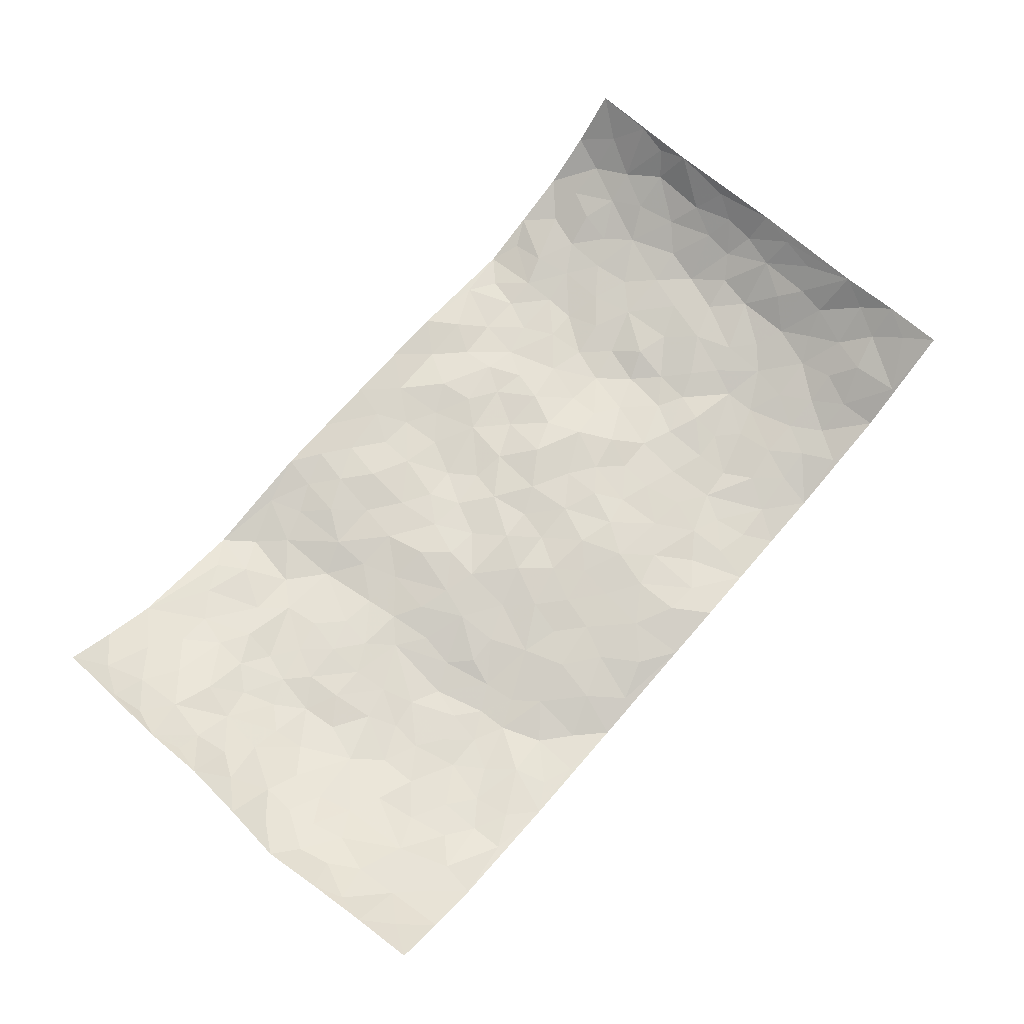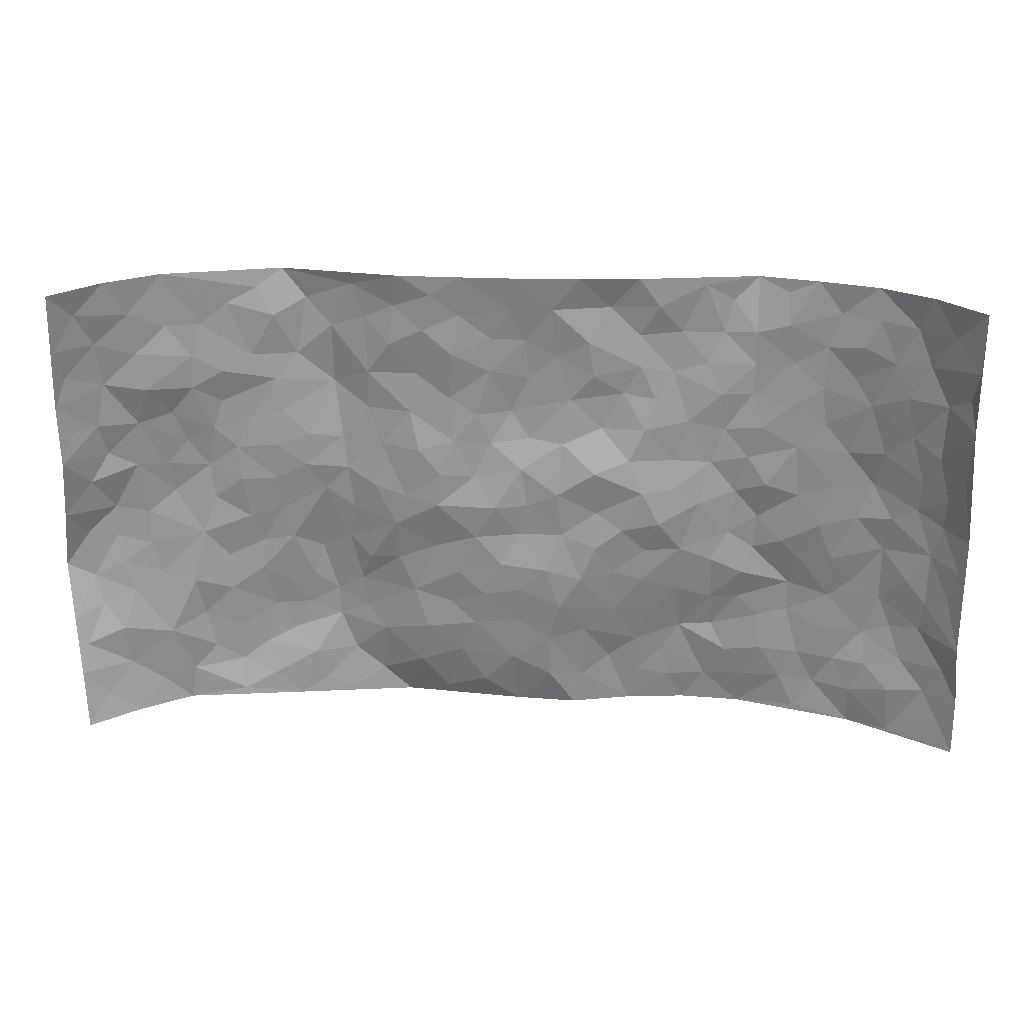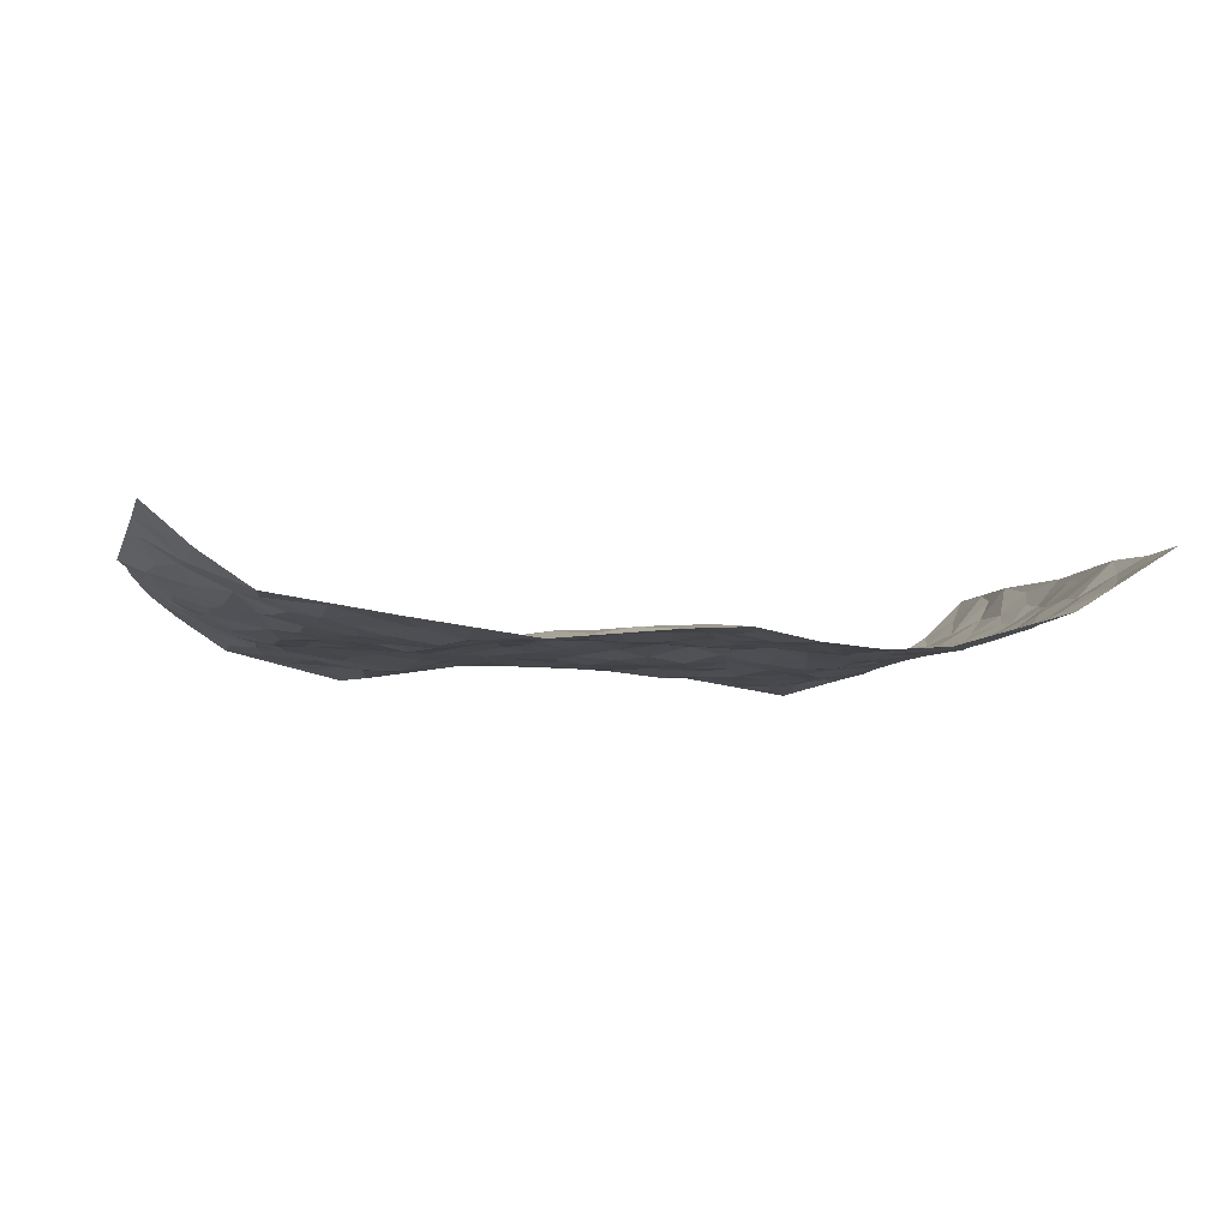
<metadata>
{"format":"obj","ext":"obj","renderer":"f3d","projection":"perspective","resolution":1024,"background":"white","views":[{"elev":73.0,"azim":-49.2,"up":"+Z"},{"elev":25.2,"azim":3.7,"up":"+Y"},{"elev":-6.6,"azim":-13.1,"up":"+Z"}]}
</metadata>
<code>
v -0.9271 0.009053 0.1626
v -0.9277 0.9962 0.1606
v 0.9398 0.005378 0.146
v 0.9201 0.9989 0.1593
v -0.7914 0.3943 0.02878
v -0.9442 0.4996 0.1271
v -0.8464 0.3599 0.0567
v 0.001146 0.002427 -0.03096
v -0.9449 0.2562 0.1327
v -0.9062 0.34 0.08338
v -0.7313 0.004839 0.01496
v -0.9349 0.1331 0.1506
v -0.7061 0.2947 0.008948
v -0.8338 0.006555 0.08322
v -0.8281 0.2911 0.0556
v -0.4889 0.00321 -0.0213
v -0.9234 0.194 0.1281
v -0.2939 0.1679 -0.03685
v -0.7712 0.3239 0.02461
v -0.8445 0.1244 0.07489
v -0.8897 0.06976 0.1188
v -0.7851 0.06795 0.04381
v -0.6711 0.1288 -0.00533
v -0.7203 0.07775 0.01214
v -0.8521 0.2115 0.08237
v -0.8903 0.2733 0.08798
v -0.7598 0.1803 0.0337
v -0.6906 0.2119 -0.002297
v -0.8563 0.4897 0.04962
v -0.9569 0.3777 0.1094
v -0.7309 0.9973 0.009629
v -0.5367 0.2233 -0.03485
v 0.2605 0.1585 -0.03928
v -0.9373 0.747 0.1416
v -0.3663 0.3931 -0.0385
v -0.7727 0.7525 0.0385
v -0.7904 0.8312 0.04027
v -0.5807 0.4424 -0.02025
v -0.5998 0.6056 -0.0166
v -0.4906 0.9969 -0.0487
v -0.9198 0.6851 0.125
v -0.6622 0.5627 -0.01788
v -0.3895 0.7524 -0.04702
v -0.5088 0.2806 -0.034
v -0.4599 0.2259 -0.04445
v -0.4954 0.163 -0.03896
v -0.4474 0.6357 -0.02801
v -0.3655 0.559 -0.03082
v 0.1677 0.4736 -0.01289
v -0.3337 0.2216 -0.04332
v -0.2106 0.6107 -0.008602
v -0.3745 0.6279 -0.03506
v -0.3022 0.05969 -0.05007
v -0.6266 0.7106 -0.01724
v -0.3951 0.195 -0.05014
v -0.8589 0.618 0.06201
v -0.03742 0.3477 -0.006294
v 0.0586 0.3392 -0.0001553
v 0.3013 0.4505 -0.01271
v -0.09482 0.5504 -0.01611
v -0.165 0.5555 -0.007613
v 0.09357 0.6287 -0.01962
v -0.6322 0.3468 -0.01849
v -0.7461 0.5746 0.008928
v -0.9168 0.8086 0.1248
v -0.5594 0.1301 -0.02829
v -0.3669 0.01418 -0.03841
v -0.7911 0.4674 0.02495
v -0.6163 0.1736 -0.01812
v -0.6118 0.02043 -0.004669
v -0.2446 0.00445 -0.05406
v -0.6148 0.08934 -0.01788
v -0.545 0.05504 -0.01633
v -0.4308 0.03902 -0.03184
v -0.4503 0.106 -0.02997
v -0.8714 0.6854 0.08048
v -0.9271 0.8718 0.1451
v -0.7363 0.5097 0.001149
v 0.001054 0.9955 -0.0129
v -0.7959 0.6759 0.03374
v -0.5608 0.3156 -0.0246
v -0.5116 0.461 -0.02728
v 0.007351 0.5706 -0.01317
v -0.04871 0.4822 -0.004813
v 0.00428 0.4189 -0.01388
v -0.1243 0.1283 -0.02254
v -0.5686 0.6697 -0.02148
v -0.8922 0.5621 0.08931
v -0.7296 0.6918 0.008008
v -0.4482 0.2976 -0.0418
v -0.6295 0.2686 -0.0143
v -0.5002 0.6876 -0.02663
v -0.1729 0.4844 -0.007524
v -0.2629 0.4353 -0.01511
v -0.6467 0.6493 -0.01414
v -0.01019 0.116 -0.01371
v -0.4143 0.5099 -0.03254
v -0.3429 0.2884 -0.0426
v -0.2404 0.5032 -0.01213
v -0.18 0.3822 -0.02125
v -0.9348 0.6223 0.1404
v -0.7043 0.6233 -0.004285
v -0.806 0.5805 0.03429
v -0.3631 0.1113 -0.04877
v -0.5206 0.5327 -0.02208
v -0.6816 0.4066 -0.00617
v -0.1301 0.3241 -0.01282
v -0.149 0.2495 -0.0204
v -0.5169 0.6111 -0.02065
v 0.1098 0.7272 -0.0274
v -0.002449 0.2144 -0.009988
v -0.07251 0.2728 -0.009355
v 0.005793 0.2878 -0.004335
v -0.429 0.3644 -0.04666
v -0.1972 0.184 -0.02076
v -0.6542 0.488 -0.01612
v -0.5557 0.3816 -0.02788
v -0.4906 0.3918 -0.03059
v -0.3071 0.5236 -0.02038
v -0.2587 0.3501 -0.02533
v -0.3542 0.4666 -0.03188
v -0.2261 0.2712 -0.02571
v -0.09038 0.4109 -0.009016
v -0.5942 0.5313 -0.01431
v -0.09192 0.1981 -0.01537
v -0.2144 0.09388 -0.0304
v -0.3987 0.2587 -0.04979
v -0.9115 0.4397 0.08275
v -0.8582 0.4224 0.05328
v 0.09383 0.422 -0.008529
v 0.2096 0.2379 -0.02282
v 0.08418 0.516 -0.005541
v 0.02067 0.4871 -0.01101
v 0.1686 0.3929 -0.005493
v 0.7879 0.4976 0.02751
v 0.2227 0.4336 -0.01111
v 0.2681 0.3137 -0.02194
v 0.1625 0.5675 -0.003363
v 0.1246 0.9957 -0.01822
v -0.2922 0.6191 -0.02503
v 0.4251 0.8772 -0.05263
v 0.4916 0.9948 -0.06402
v -0.2147 0.7802 -0.02314
v -0.05788 0.862 -0.02188
v -0.3222 0.348 -0.03037
v -0.458 0.5654 -0.02522
v -0.0739 0.05236 -0.02441
v -0.1577 0.02367 -0.04131
v 0.1249 0.001406 -0.02464
v 0.01414 0.8581 -0.02722
v -0.01616 0.6976 -0.03215
v 0.4231 0.1975 -0.05088
v 0.3427 0.2902 -0.03547
v 0.5933 0.526 -0.01974
v 0.5253 0.546 -0.02294
v 0.4565 0.1361 -0.04269
v 0.5248 0.228 -0.03842
v 0.4163 0.3614 -0.03457
v 0.02387 0.6386 -0.0273
v -0.05862 0.626 -0.02207
v -0.1466 0.7286 -0.01971
v -0.08592 0.6916 -0.02091
v -0.05952 0.7892 -0.02128
v -0.1361 0.6319 -0.01534
v 0.0216 0.7728 -0.03078
v 0.2468 0.9958 -0.02611
v -0.01806 0.9243 -0.01931
v -0.2701 0.8453 -0.01853
v -0.1996 0.8787 -0.0143
v -0.3167 0.7801 -0.02773
v -0.2451 0.9973 -0.01045
v -0.2288 0.6956 -0.01879
v -0.3176 0.6993 -0.03141
v -0.1399 0.8278 -0.01192
v -0.1214 0.9963 -0.01098
v 0.219 0.7442 -0.03023
v 0.1752 0.665 -0.02793
v 0.3283 0.5935 -0.03306
v 0.2643 0.5224 -0.01128
v 0.2681 0.6647 -0.02267
v 0.4257 0.7423 -0.04001
v 0.3569 0.6814 -0.03702
v 0.2872 0.7315 -0.0312
v 0.06956 0.9268 -0.02234
v 0.07995 0.8213 -0.02908
v 0.1468 0.8561 -0.02231
v 0.2511 0.871 -0.03706
v 0.3223 0.7912 -0.04145
v 0.2344 0.5947 -0.01549
v -0.8622 0.8675 0.08246
v -0.68 0.816 -0.0003096
v -0.854 0.7749 0.0698
v -0.8347 0.9986 0.07886
v -0.8901 0.9393 0.1142
v -0.7985 0.9211 0.04837
v -0.7308 0.8845 0.01008
v -0.6048 0.9282 -0.01957
v -0.6614 0.8849 -0.008521
v -0.6846 0.7457 0.001483
v -0.5595 0.8138 -0.02359
v -0.6198 0.7808 -0.009084
v -0.5096 0.9002 -0.02818
v -0.3913 0.8774 -0.03909
v -0.545 0.959 -0.03193
v -0.465 0.8149 -0.04177
v -0.4426 0.9353 -0.04779
v -0.3455 0.9721 -0.03078
v -0.5111 0.7598 -0.02917
v -0.3202 0.9005 -0.03032
v -0.2586 0.9298 -0.02025
v 0.1574 0.783 -0.02328
v 0.2558 0.8024 -0.03088
v 0.1892 0.9313 -0.03466
v 0.394 0.8098 -0.04512
v 0.3379 0.8782 -0.04492
v 0.3833 0.9794 -0.04714
v 0.2905 0.9349 -0.03207
v 0.4426 0.9448 -0.0587
v 0.3834 0.4926 -0.03174
v 0.3285 0.5279 -0.02403
v 0.4857 0.603 -0.03765
v 0.4335 0.663 -0.04485
v 0.4075 0.5868 -0.04301
v 0.3535 0.1918 -0.05008
v 0.4837 0.3343 -0.03076
v 0.4622 0.5217 -0.04364
v 0.3491 0.3877 -0.02793
v -0.1238 0.9125 -0.01679
v -0.1834 0.9562 -0.01187
v 0.3209 0.1346 -0.04906
v 0.6108 0.01493 -0.01781
v 0.2026 0.3335 -0.01524
v 0.2734 0.3849 -0.021
v 0.5862 0.2478 -0.03303
v 0.7276 0.9984 0.007447
v 0.9292 0.2531 0.1519
v 0.4931 0.8098 -0.04488
v 0.7191 0.4872 0.00159
v 0.4901 0.7448 -0.04355
v 0.9315 0.5018 0.1471
v 0.6712 0.2936 -0.01387
v 0.512 0.4675 -0.03561
v 0.7759 0.3106 0.01991
v 0.5629 0.415 -0.02314
v 0.4915 0.002904 -0.05121
v 0.09148 0.2511 -0.001753
v 0.5062 0.0778 -0.04086
v 0.1365 0.3184 -0.00307
v 0.4182 0.2673 -0.04227
v 0.8554 0.2661 0.07579
v 0.6423 0.4616 -0.007176
v 0.5782 0.08245 -0.02637
v 0.4517 0.4253 -0.04102
v 0.6094 0.3714 -0.02084
v 0.2877 0.2333 -0.03373
v 0.4804 0.2721 -0.04121
v 0.2649 0.07967 -0.04449
v 0.3681 0.003702 -0.05905
v 0.2458 0.003129 -0.04782
v 0.2009 0.1156 -0.03817
v 0.06907 0.1684 -0.008577
v 0.1459 0.1894 -0.0177
v 0.613 0.1474 -0.02118
v 0.7764 0.4232 0.01702
v 0.7464 0.2205 0.01238
v 0.6508 0.08053 -0.0137
v 0.6703 0.3843 -0.007371
v 0.7189 0.339 0.0001402
v 0.864 0.3274 0.08395
v 0.747 0.568 0.003308
v 0.69 0.1454 0.0004321
v 0.7551 0.1503 0.03054
v 0.8259 0.3684 0.05784
v 0.9061 0.3516 0.1219
v 0.8678 0.4396 0.0793
v 0.5855 0.3132 -0.0336
v 0.8027 0.1074 0.0644
v 0.3332 0.06465 -0.05095
v 0.4124 0.07026 -0.05341
v 0.07266 0.0763 -0.01353
v 0.144 0.07207 -0.02605
v 0.9187 0.75 0.1588
v 0.7256 0.07938 0.01939
v 0.6556 0.2156 -0.0124
v 0.9191 0.4266 0.1345
v 0.8854 0.5104 0.09103
v 0.8015 0.2503 0.03829
v 0.5337 0.1489 -0.03201
v 0.7297 0.001372 0.01694
v 0.5056 0.3935 -0.03682
v 0.908 0.06672 0.1216
v 0.9393 0.1293 0.1442
v 0.8256 0.181 0.06163
v 0.8752 0.1265 0.09499
v 0.8115 0.01051 0.06694
v 0.9067 0.1908 0.1168
v 0.6674 0.5555 -0.005845
v 0.6922 0.6327 -0.003746
v 0.5865 0.6355 -0.02089
v 0.8148 0.6922 0.04961
v 0.6316 0.7706 -0.01745
v 0.9136 0.626 0.1348
v 0.7644 0.6422 0.01939
v 0.8416 0.5961 0.06203
v 0.7308 0.7438 0.01026
v 0.8363 0.5316 0.05425
v 0.8894 0.5754 0.1009
v 0.8686 0.6603 0.08779
v 0.6409 0.692 -0.0147
v 0.5663 0.7229 -0.02611
v 0.5109 0.6735 -0.03232
v 0.8361 0.8533 0.06596
v 0.7063 0.8709 0.008636
v 0.7995 0.7774 0.04765
v 0.8731 0.7788 0.0919
v 0.7716 0.8446 0.03117
v 0.9177 0.8745 0.1566
v 0.6924 0.8021 -0.002437
v 0.9082 0.8118 0.1372
v 0.7344 0.9317 0.01525
v 0.8312 0.9996 0.07367
v 0.6104 0.997 -0.0302
v 0.8074 0.927 0.04745
v 0.8725 0.929 0.1051
v 0.6603 0.9335 -0.01697
v 0.5567 0.8998 -0.03371
v 0.4929 0.879 -0.04595
v 0.5515 0.9672 -0.04628
v 0.5709 0.8204 -0.03266
v 0.636 0.8596 -0.02032
f 29 6 128
f 12 21 20
f 26 10 9
f 55 45 46
f 27 19 15
f 26 9 17
f 101 6 88
f 12 1 21
f 7 15 19
f 125 86 96
f 84 123 85
f 129 29 128
f 25 27 15
f 12 20 17
f 73 75 66
f 22 14 11
f 26 17 25
f 9 12 17
f 25 15 26
f 5 129 7
f 52 146 48
f 55 18 50
f 7 19 5
f 20 27 25
f 124 82 105
f 41 76 34
f 20 14 22
f 14 20 21
f 14 21 1
f 24 22 11
f 24 27 22
f 72 66 69
f 69 32 91
f 70 24 11
f 24 23 27
f 17 20 25
f 27 20 22
f 10 15 7
f 10 26 15
f 23 28 27
f 27 13 19
f 28 23 69
f 13 27 28
f 119 121 94
f 10 7 129
f 6 30 128
f 9 10 30
f 36 192 80
f 80 102 89
f 118 81 44
f 64 103 78
f 115 126 86
f 45 32 46
f 91 63 13
f 129 68 29
f 95 87 54
f 95 54 199
f 202 40 204
f 82 97 105
f 29 88 6
f 18 55 104
f 148 126 71
f 38 82 124
f 50 18 122
f 117 82 38
f 5 19 106
f 82 117 118
f 80 64 102
f 127 45 55
f 194 77 190
f 98 35 114
f 39 124 105
f 127 50 98
f 106 19 13
f 66 75 46
f 39 95 42
f 63 117 38
f 95 89 102
f 101 56 76
f 51 140 99
f 18 53 126
f 62 83 132
f 45 127 90
f 112 113 57
f 103 29 68
f 130 85 58
f 109 39 105
f 35 94 121
f 113 246 58
f 151 165 163
f 120 100 94
f 114 127 98
f 192 190 65
f 95 39 87
f 36 191 37
f 67 104 74
f 56 101 88
f 13 63 106
f 192 34 76
f 268 241 243
f 108 115 125
f 93 84 60
f 133 84 85
f 156 288 157
f 101 76 41
f 80 103 64
f 105 97 146
f 99 61 51
f 92 109 47
f 125 96 111
f 158 227 153
f 75 104 55
f 69 66 32
f 81 91 32
f 106 78 68
f 42 64 78
f 77 34 65
f 24 70 72
f 75 73 16
f 16 71 67
f 2 34 77
f 13 28 91
f 103 56 88
f 56 80 76
f 72 69 23
f 11 16 70
f 16 73 70
f 16 67 74
f 115 18 126
f 24 72 23
f 73 72 70
f 16 74 75
f 72 73 66
f 32 45 44
f 84 83 60
f 66 46 32
f 78 106 116
f 117 63 81
f 67 53 104
f 103 68 78
f 69 91 28
f 36 80 89
f 106 38 116
f 106 68 5
f 81 118 117
f 62 132 138
f 32 44 81
f 53 67 71
f 57 58 85
f 123 100 107
f 93 60 61
f 33 230 224
f 8 96 147
f 132 133 130
f 140 48 119
f 93 100 123
f 122 98 50
f 164 60 160
f 53 71 126
f 125 112 108
f 193 194 195
f 75 55 46
f 63 91 81
f 56 103 80
f 196 198 31
f 18 104 53
f 121 48 97
f 38 106 63
f 118 97 82
f 97 35 121
f 51 172 140
f 130 134 49
f 87 39 109
f 288 252 263
f 97 114 35
f 47 43 92
f 57 113 58
f 248 130 58
f 34 101 41
f 114 90 127
f 116 124 42
f 145 94 35
f 118 114 97
f 167 79 175
f 98 145 35
f 85 123 57
f 43 47 52
f 199 36 89
f 42 78 116
f 159 83 62
f 88 29 103
f 74 104 75
f 118 44 90
f 173 140 172
f 42 95 102
f 190 192 37
f 65 190 77
f 89 95 199
f 125 111 112
f 92 87 109
f 18 115 122
f 177 180 176
f 112 57 107
f 109 105 146
f 93 94 100
f 285 286 275
f 96 86 147
f 137 232 131
f 57 123 107
f 87 92 208
f 49 134 136
f 132 130 49
f 161 164 162
f 50 127 55
f 122 108 107
f 122 107 100
f 48 140 52
f 118 90 114
f 99 119 94
f 123 84 93
f 36 37 192
f 48 121 119
f 120 122 100
f 39 42 124
f 38 124 116
f 248 58 246
f 44 45 90
f 98 122 120
f 146 52 47
f 94 93 99
f 168 209 170
f 212 183 188
f 202 197 200
f 42 102 64
f 107 108 112
f 99 93 61
f 8 280 96
f 112 111 113
f 125 115 86
f 115 108 122
f 128 30 10
f 5 68 129
f 10 129 128
f 132 49 138
f 83 84 133
f 130 133 85
f 83 133 132
f 248 134 130
f 156 152 224
f 151 110 165
f 212 186 211
f 153 224 249
f 254 251 244
f 246 261 262
f 225 158 249
f 49 136 179
f 185 184 150
f 214 188 181
f 181 188 182
f 161 163 174
f 143 170 172
f 110 211 185
f 184 79 167
f 174 228 169
f 62 110 159
f 163 150 144
f 210 169 229
f 170 143 168
f 176 211 110
f 98 120 145
f 94 145 120
f 48 146 97
f 109 146 47
f 148 86 126
f 147 86 148
f 71 8 148
f 8 147 148
f 244 276 254
f 232 136 134
f 174 143 161
f 60 83 160
f 163 162 151
f 159 160 83
f 261 281 262
f 259 281 149
f 219 220 59
f 246 113 111
f 33 255 131
f 157 256 152
f 137 255 153
f 230 278 279
f 262 260 33
f 154 155 242
f 131 255 137
f 248 131 232
f 281 280 149
f 259 258 278
f 220 179 59
f 159 151 160
f 162 160 151
f 164 61 60
f 228 174 144
f 144 174 163
f 159 110 151
f 161 172 164
f 186 184 185
f 161 162 163
f 61 164 51
f 160 162 164
f 187 217 213
f 150 163 165
f 205 202 200
f 79 184 139
f 170 43 173
f 174 169 143
f 161 143 172
f 167 144 150
f 176 180 183
f 172 170 173
f 223 226 221
f 185 150 165
f 99 140 119
f 207 206 203
f 172 51 164
f 43 52 173
f 173 52 140
f 167 175 228
f 228 229 169
f 210 168 169
f 177 110 62
f 189 138 179
f 62 138 177
f 136 232 233
f 181 182 222
f 150 184 167
f 178 180 189
f 49 179 138
f 177 138 189
f 180 178 182
f 178 179 220
f 307 308 304
f 222 223 221
f 215 187 188
f 176 183 212
f 187 213 186
f 214 215 188
f 185 211 186
f 237 181 239
f 182 188 183
f 110 185 165
f 216 215 141
f 211 176 212
f 182 183 180
f 176 110 177
f 213 184 186
f 178 189 179
f 177 189 180
f 195 190 37
f 197 198 200
f 195 194 190
f 34 192 65
f 80 192 76
f 37 196 195
f 194 2 77
f 193 2 194
f 196 37 191
f 31 193 195
f 198 196 191
f 31 195 196
f 199 201 191
f 197 204 31
f 198 191 201
f 31 198 197
f 201 199 54
f 36 199 191
f 54 208 201
f 208 43 205
f 208 54 87
f 198 201 200
f 206 205 203
f 43 170 203
f 210 207 209
f 40 202 206
f 31 204 40
f 197 202 204
f 208 205 200
f 43 203 205
f 205 206 202
f 203 209 207
f 171 40 207
f 40 206 207
f 208 200 201
f 43 208 92
f 170 209 203
f 168 143 169
f 207 210 171
f 168 210 209
f 188 187 212
f 212 187 186
f 166 139 213
f 184 213 139
f 237 214 181
f 215 214 141
f 216 141 218
f 213 217 166
f 142 166 216
f 217 216 166
f 187 215 217
f 216 217 215
f 237 141 214
f 142 216 218
f 223 222 182
f 179 136 59
f 223 220 219
f 267 238 251
f 237 327 141
f 223 182 178
f 158 290 253
f 220 223 178
f 59 233 227
f 233 59 136
f 248 246 131
f 153 249 158
f 251 254 267
f 223 219 226
f 111 261 246
f 297 251 238
f 276 256 157
f 167 228 144
f 229 228 175
f 175 171 229
f 229 171 210
f 260 257 33
f 265 271 272
f 266 289 283
f 269 243 250
f 249 224 152
f 266 283 271
f 227 233 137
f 253 227 158
f 325 313 320
f 135 264 275
f 310 329 239
f 270 298 297
f 249 256 225
f 275 273 269
f 311 222 221
f 155 154 299
f 234 276 157
f 310 311 299
f 222 239 181
f 221 226 155
f 266 263 252
f 242 290 244
f 264 273 275
f 273 264 243
f 242 244 154
f 276 290 225
f 288 234 157
f 240 282 302
f 275 286 306
f 225 290 158
f 234 263 284
f 241 254 276
f 233 232 137
f 137 153 227
f 264 135 238
f 244 251 154
f 260 259 257
f 227 253 219
f 33 224 255
f 154 297 299
f 240 302 307
f 297 154 251
f 264 268 243
f 253 226 219
f 271 284 263
f 277 294 293
f 290 242 253
f 241 234 284
f 59 227 219
f 242 155 226
f 252 245 231
f 157 152 156
f 257 230 33
f 152 256 249
f 278 230 257
f 262 33 131
f 224 153 255
f 259 278 257
f 134 248 232
f 230 279 224
f 96 261 111
f 261 96 280
f 280 281 261
f 246 262 131
f 252 247 245
f 268 267 241
f 283 277 272
f 288 247 252
f 275 274 285
f 295 291 294
f 267 268 264
f 263 234 288
f 309 310 299
f 290 276 244
f 283 272 271
f 267 254 241
f 265 243 241
f 236 240 285
f 297 238 270
f 303 305 298
f 241 276 234
f 221 155 299
f 272 277 293
f 250 243 287
f 286 285 240
f 284 271 265
f 271 263 266
f 295 3 291
f 225 256 276
f 241 284 265
f 289 266 231
f 3 292 291
f 321 235 323
f 293 294 296
f 279 278 258
f 245 279 258
f 279 156 224
f 260 281 259
f 280 8 149
f 262 281 260
f 231 266 252
f 267 264 238
f 306 304 270
f 283 289 295
f 243 269 273
f 236 269 250
f 294 292 296
f 274 236 285
f 269 274 275
f 250 287 293
f 245 289 231
f 236 274 269
f 156 279 247
f 242 226 253
f 247 279 245
f 243 265 287
f 288 156 247
f 265 272 293
f 296 292 236
f 293 287 265
f 295 294 277
f 277 283 295
f 236 250 296
f 289 3 295
f 292 294 291
f 293 296 250
f 300 304 308
f 325 320 235
f 329 330 326
f 270 304 303
f 270 303 298
f 309 305 301
f 135 306 270
f 299 297 298
f 298 309 299
f 238 135 270
f 300 314 305
f 303 300 305
f 304 306 307
f 300 303 304
f 282 319 315
f 322 325 235
f 275 306 135
f 307 306 286
f 240 307 286
f 308 307 302
f 302 282 308
f 308 282 315
f 305 309 298
f 310 309 301
f 310 301 329
f 310 239 311
f 222 311 239
f 299 311 221
f 319 312 315
f 312 323 316
f 301 305 318
f 305 314 316
f 300 308 315
f 316 314 312
f 312 314 315
f 315 314 300
f 323 312 324
f 316 313 318
f 282 4 317
f 330 313 325
f 4 321 324
f 235 320 323
f 282 317 319
f 312 319 317
f 326 325 322
f 316 320 313
f 316 318 305
f 142 218 327
f 327 218 141
f 316 323 320
f 324 312 317
f 4 324 317
f 321 323 324
f 318 313 330
f 328 326 322
f 326 327 329
f 329 327 237
f 326 328 327
f 322 142 328
f 327 328 142
f 329 237 239
f 301 318 330
f 326 330 325
f 330 329 301

</code>
